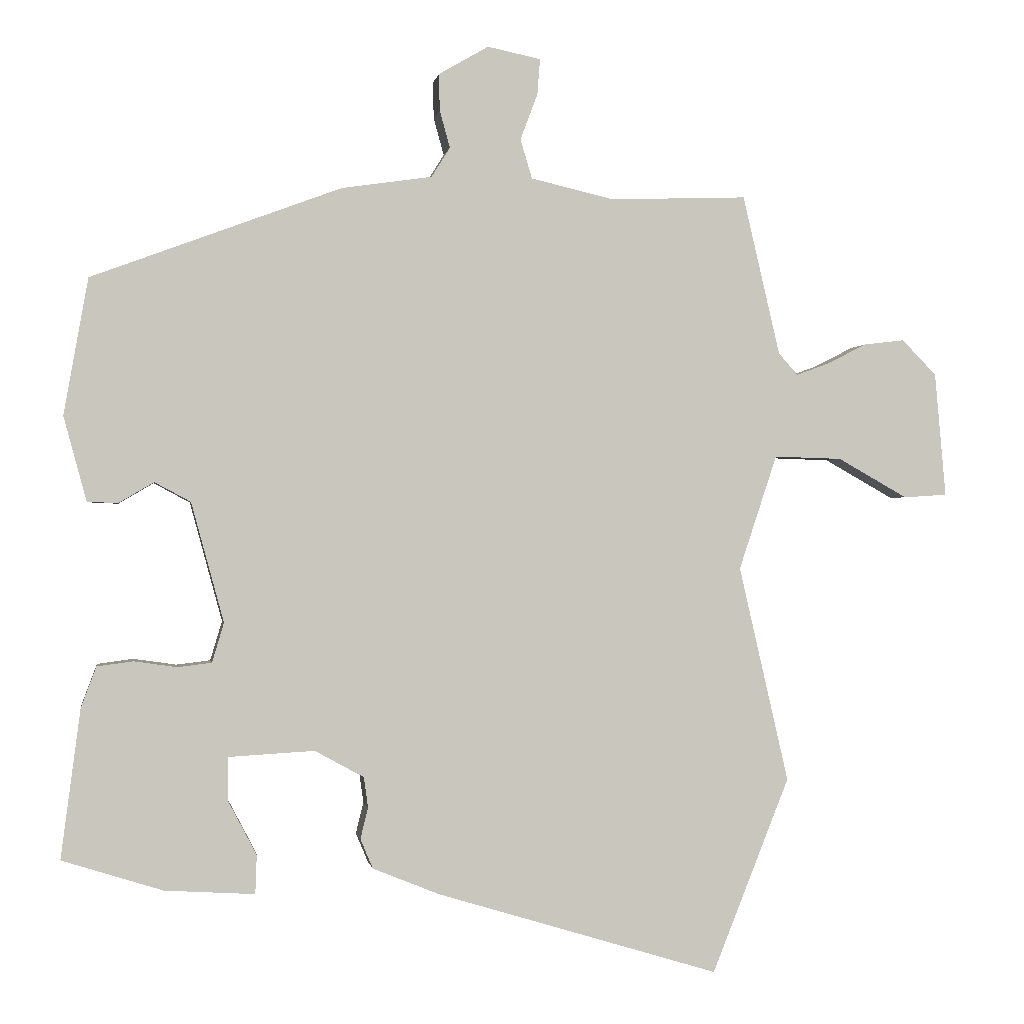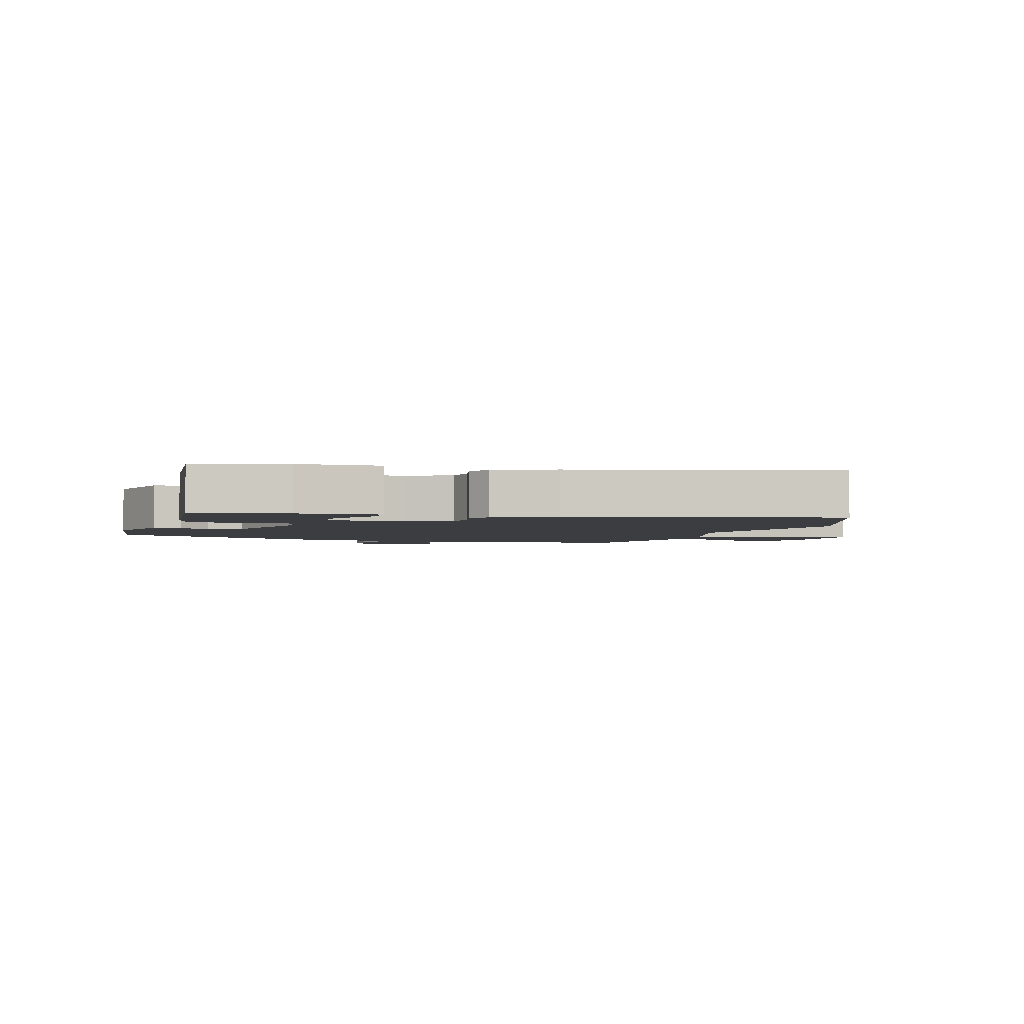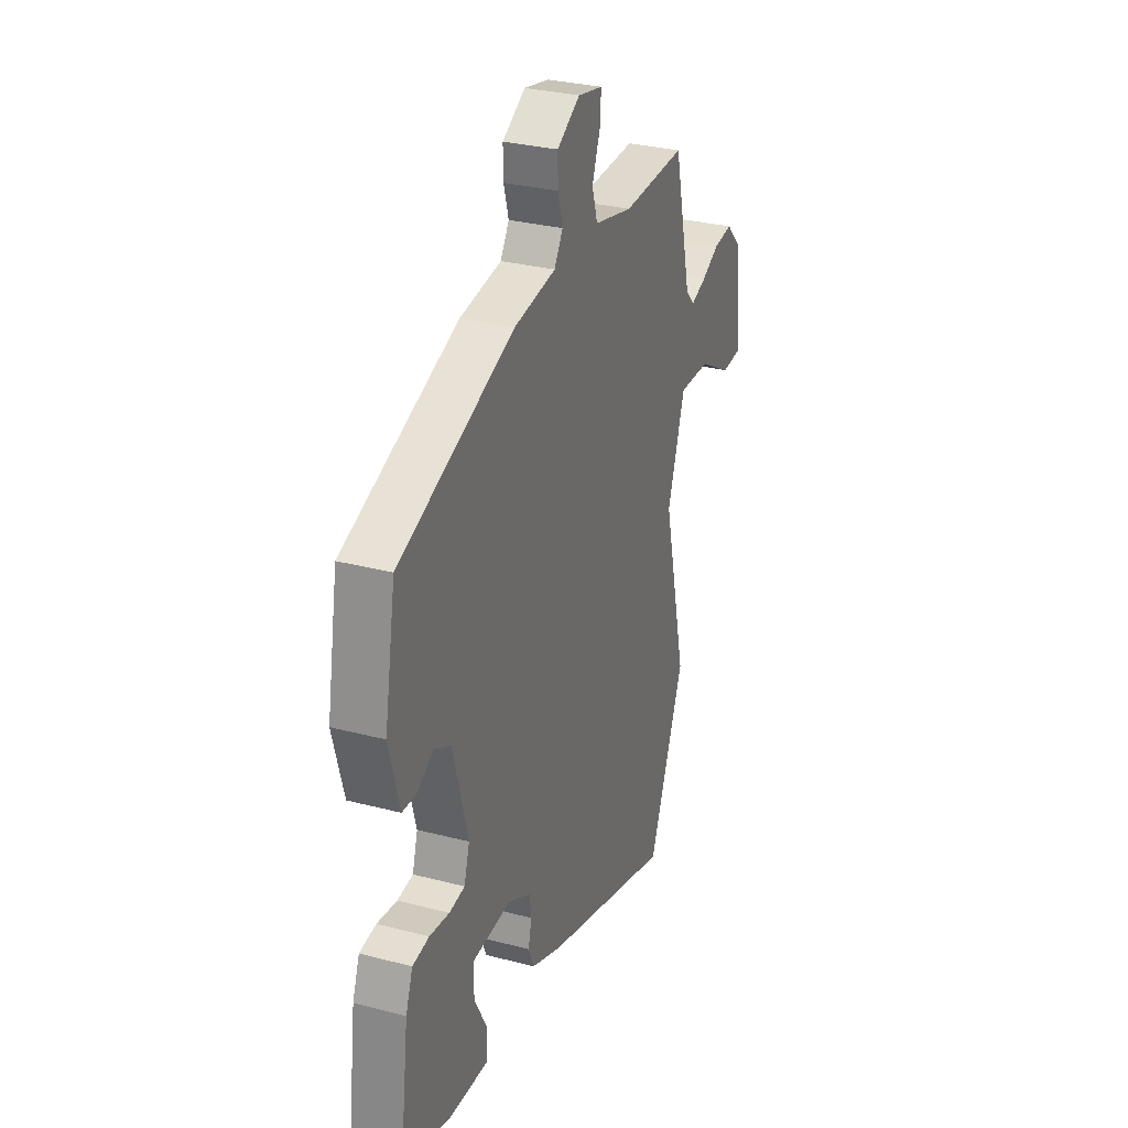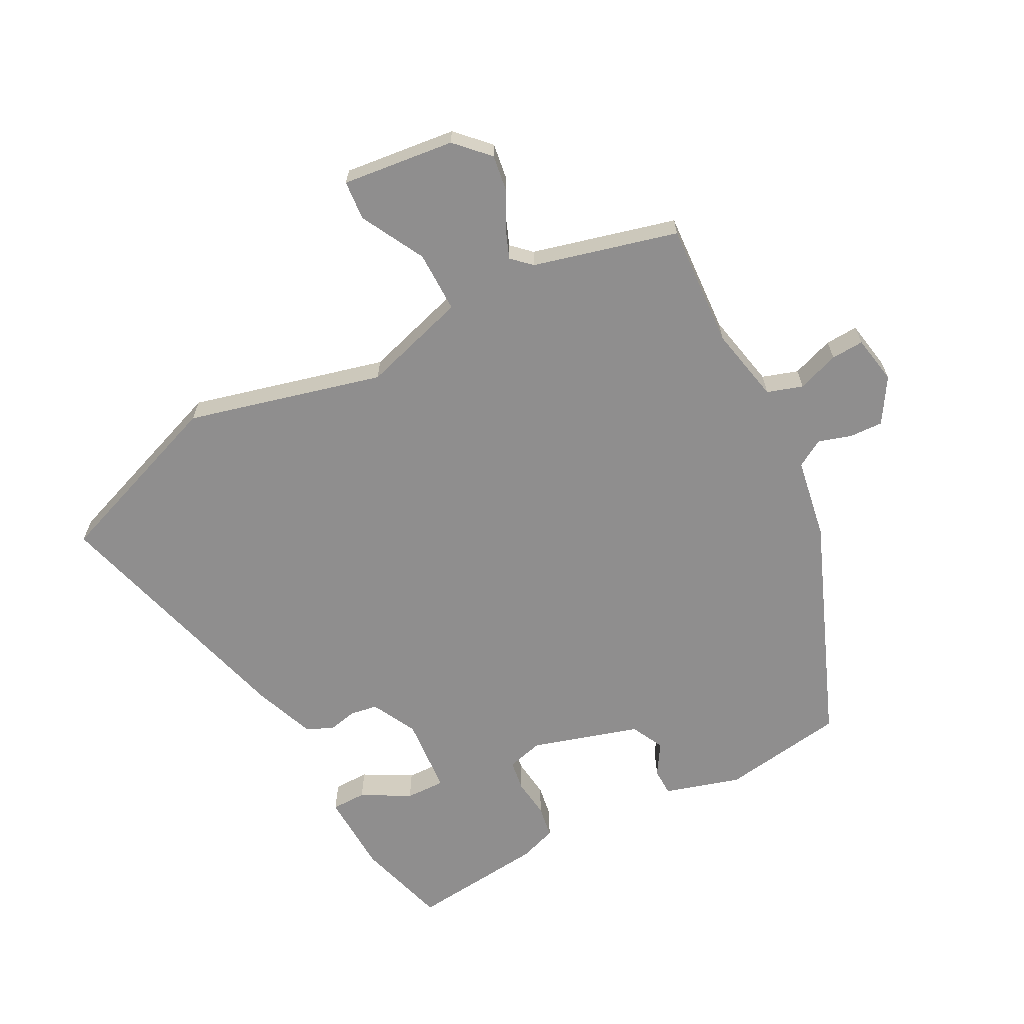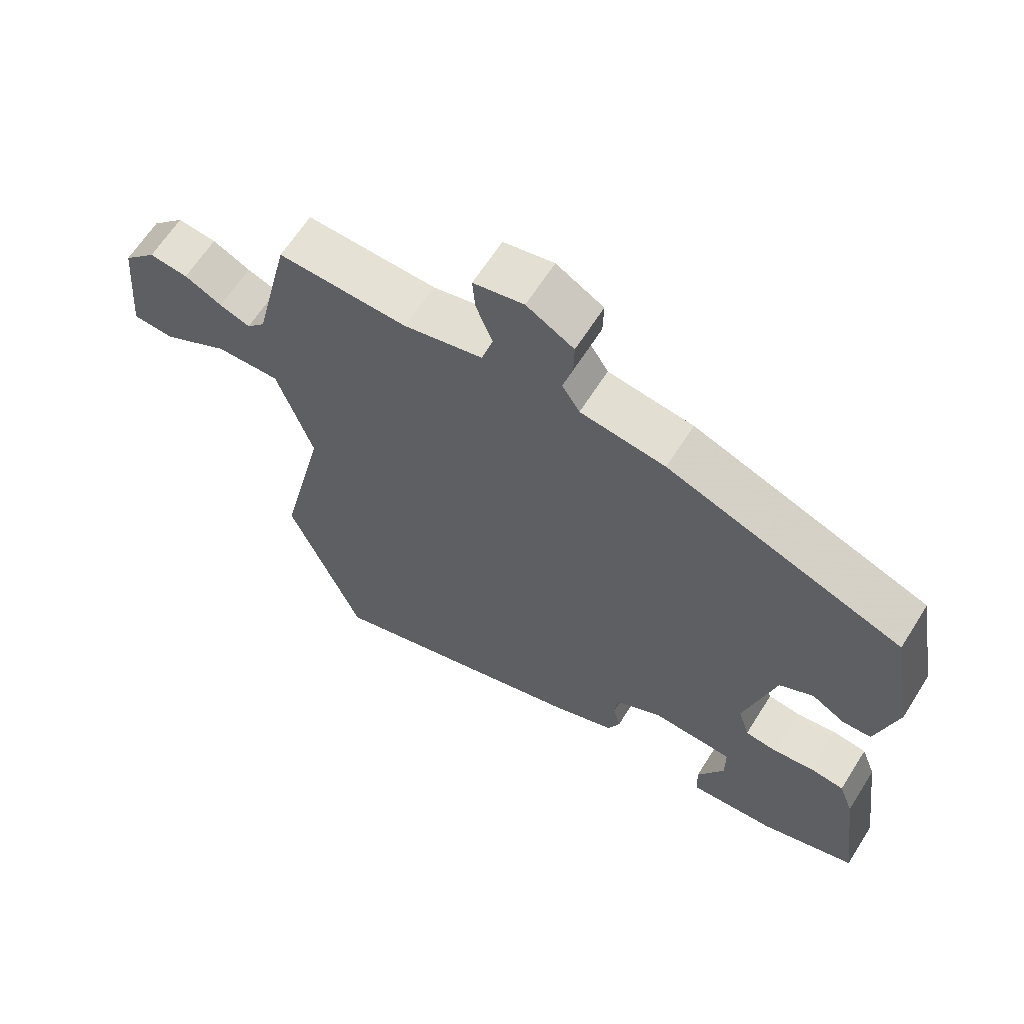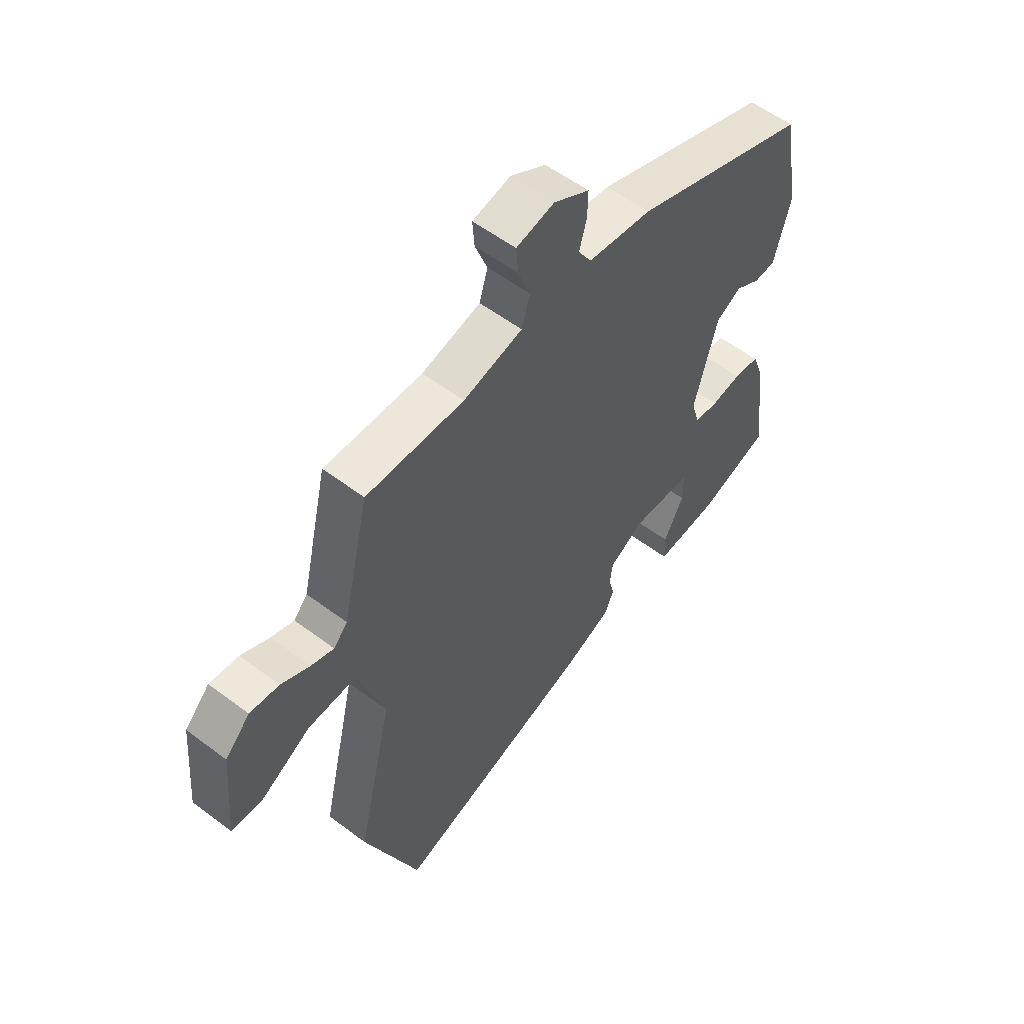
<metadata>
{"format":"obj","ext":"obj","renderer":"f3d","projection":"perspective","resolution":1024,"background":"white","views":[{"elev":-0.5,"azim":171.0,"up":"+Z"},{"elev":-2.8,"azim":161.4,"up":"+Y"},{"elev":30.3,"azim":110.8,"up":"+Z"},{"elev":-65.0,"azim":-63.7,"up":"+Y"},{"elev":63.9,"azim":32.2,"up":"+Z"},{"elev":56.2,"azim":-51.7,"up":"+Z"}]}
</metadata>
<code>
v -0.49 0.07 0.503
v -0.292 0.07 0.496
v -0.172 0.07 0.524
v -0.155 0.07 0.581
v -0.18 0.07 0.647
v -0.184 0.07 0.699
v -0.107 0.07 0.715
v -0.035 0.07 0.673
v -0.036 0.07 0.62
v -0.051 0.07 0.566
v -0.024 0.07 0.523
v 0.106 0.07 0.504
v 0.467 0.07 0.369
v 0.502 0.07 0.172
v 0.469 0.07 0.05
v 0.425 0.07 0.048
v 0.374 0.07 0.078
v 0.322 0.07 0.05
v 0.275 0.07 -0.123
v 0.292 0.07 -0.18
v 0.341 0.07 -0.186
v 0.403 0.07 -0.177
v 0.455 0.07 -0.184
v 0.477 0.07 -0.243
v 0.505 0.07 -0.458
v 0.36 0.07 -0.504
v 0.23 0.07 -0.512
v 0.228 0.07 -0.456
v 0.269 0.07 -0.378
v 0.269 0.07 -0.315
v 0.145 0.07 -0.308
v 0.074 0.07 -0.347
v 0.068 0.07 -0.391
v 0.079 0.07 -0.436
v 0.061 0.07 -0.479
v -0.035 0.07 -0.518
v -0.444 0.07 -0.642
v -0.556 0.07 -0.36
v -0.484 0.07 -0.047
v -0.539 0.07 0.119
v -0.637 0.07 0.116
v -0.738 0.07 0.059
v -0.801 0.07 0.063
v -0.785 0.07 0.243
v -0.735 0.07 0.294
v -0.676 0.07 0.287
v -0.619 0.07 0.258
v -0.572 0.07 0.241
v -0.544 0.07 0.272
v -0.49 0 0.503
v -0.292 0 0.496
v -0.172 0 0.524
v -0.155 0 0.581
v -0.18 0 0.647
v -0.184 0 0.699
v -0.107 0 0.715
v -0.035 0 0.673
v -0.036 0 0.62
v -0.051 0 0.566
v -0.024 0 0.523
v 0.106 0 0.504
v 0.467 0 0.369
v 0.502 0 0.172
v 0.469 0 0.05
v 0.425 0 0.048
v 0.374 0 0.078
v 0.322 0 0.05
v 0.275 0 -0.123
v 0.292 0 -0.18
v 0.341 0 -0.186
v 0.403 0 -0.177
v 0.455 0 -0.184
v 0.477 0 -0.243
v 0.505 0 -0.458
v 0.36 0 -0.504
v 0.23 0 -0.512
v 0.228 0 -0.456
v 0.269 0 -0.378
v 0.269 0 -0.315
v 0.145 0 -0.308
v 0.074 0 -0.347
v 0.068 0 -0.391
v 0.079 0 -0.436
v 0.061 0 -0.479
v -0.035 0 -0.518
v -0.444 0 -0.642
v -0.556 0 -0.36
v -0.484 0 -0.047
v -0.539 0 0.119
v -0.637 0 0.116
v -0.738 0 0.059
v -0.801 0 0.063
v -0.785 0 0.243
v -0.735 0 0.294
v -0.676 0 0.287
v -0.619 0 0.258
v -0.572 0 0.241
v -0.544 0 0.272
f 44 45 46 47
f 44 47 48
f 41 42 43 44
f 40 41 44 48
f 39 40 48 49
f 37 38 39
f 36 37 39
f 33 34 35 36
f 32 33 36 39
f 31 32 39 49
f 26 27 28 29
f 26 29 30
f 25 26 30
f 24 25 30
f 21 22 23 24
f 20 21 24 30
f 19 20 30 31
f 14 15 16 17
f 14 17 18
f 11 12 13 14
f 11 14 18
f 7 8 9 10
f 5 6 7 10
f 4 5 10 11
f 3 4 11 18
f 31 49 1 2
f 18 19 31
f 2 3 18 31
f 96 95 94 93
f 97 96 93
f 93 92 91 90
f 97 93 90 89
f 98 97 89 88
f 88 87 86
f 88 86 85
f 85 84 83 82
f 88 85 82 81
f 98 88 81 80
f 78 77 76 75
f 79 78 75
f 79 75 74
f 79 74 73
f 73 72 71 70
f 79 73 70 69
f 80 79 69 68
f 66 65 64 63
f 67 66 63
f 63 62 61 60
f 67 63 60
f 59 58 57 56
f 59 56 55 54
f 60 59 54 53
f 67 60 53 52
f 51 50 98 80
f 80 68 67
f 80 67 52 51
f 1 50 51 2
f 2 51 52 3
f 3 52 53 4
f 4 53 54 5
f 5 54 55 6
f 6 55 56 7
f 7 56 57 8
f 8 57 58 9
f 9 58 59 10
f 10 59 60 11
f 11 60 61 12
f 12 61 62 13
f 13 62 63 14
f 14 63 64 15
f 15 64 65 16
f 16 65 66 17
f 17 66 67 18
f 18 67 68 19
f 19 68 69 20
f 20 69 70 21
f 21 70 71 22
f 22 71 72 23
f 23 72 73 24
f 24 73 74 25
f 25 74 75 26
f 26 75 76 27
f 27 76 77 28
f 28 77 78 29
f 29 78 79 30
f 30 79 80 31
f 31 80 81 32
f 32 81 82 33
f 33 82 83 34
f 34 83 84 35
f 35 84 85 36
f 36 85 86 37
f 37 86 87 38
f 38 87 88 39
f 39 88 89 40
f 40 89 90 41
f 41 90 91 42
f 42 91 92 43
f 43 92 93 44
f 44 93 94 45
f 45 94 95 46
f 46 95 96 47
f 47 96 97 48
f 48 97 98 49
f 49 98 50 1

</code>
